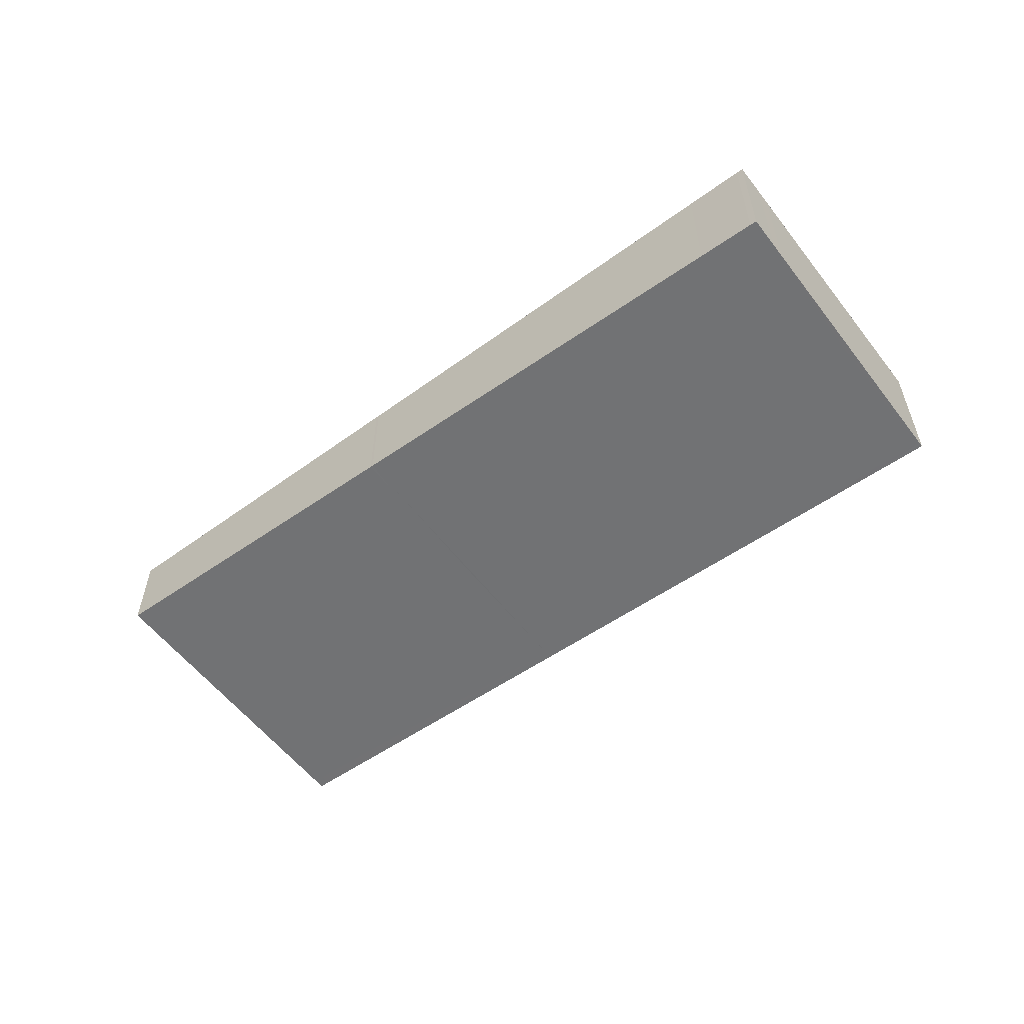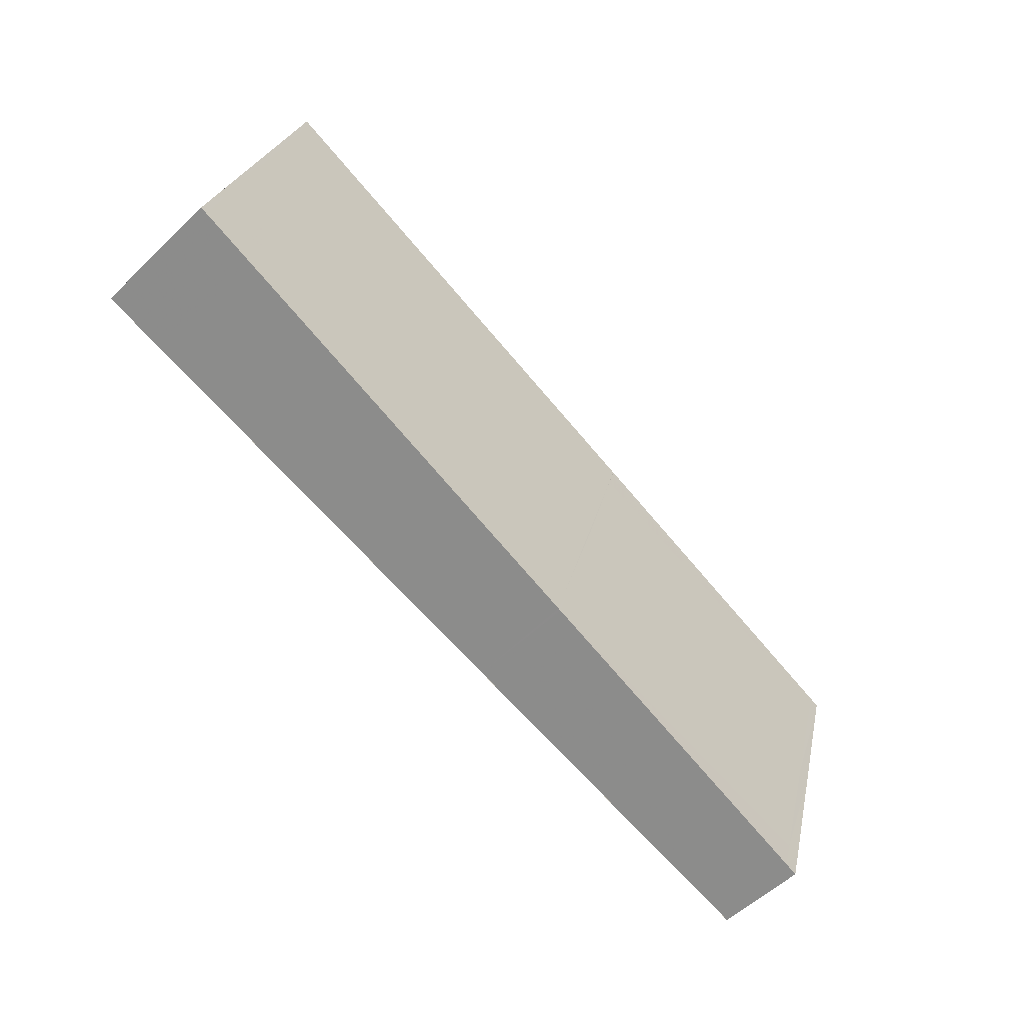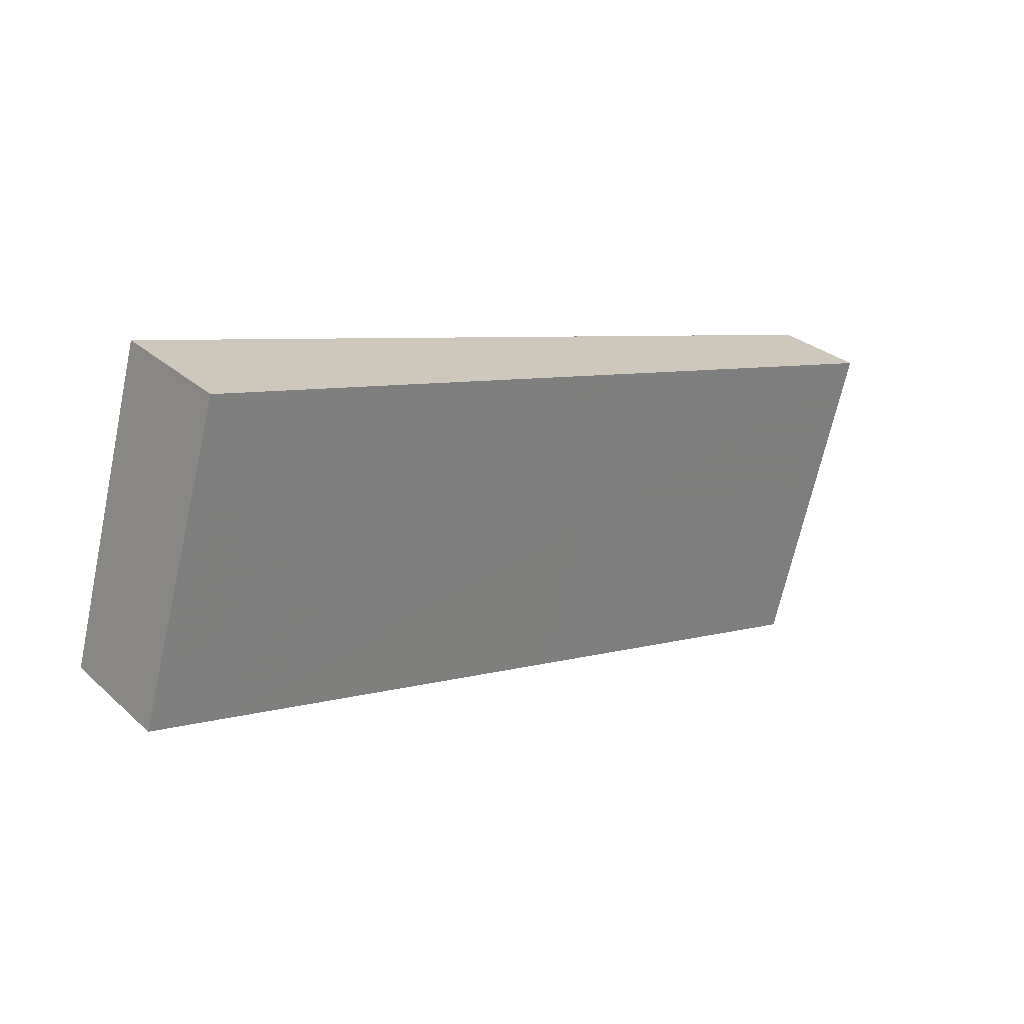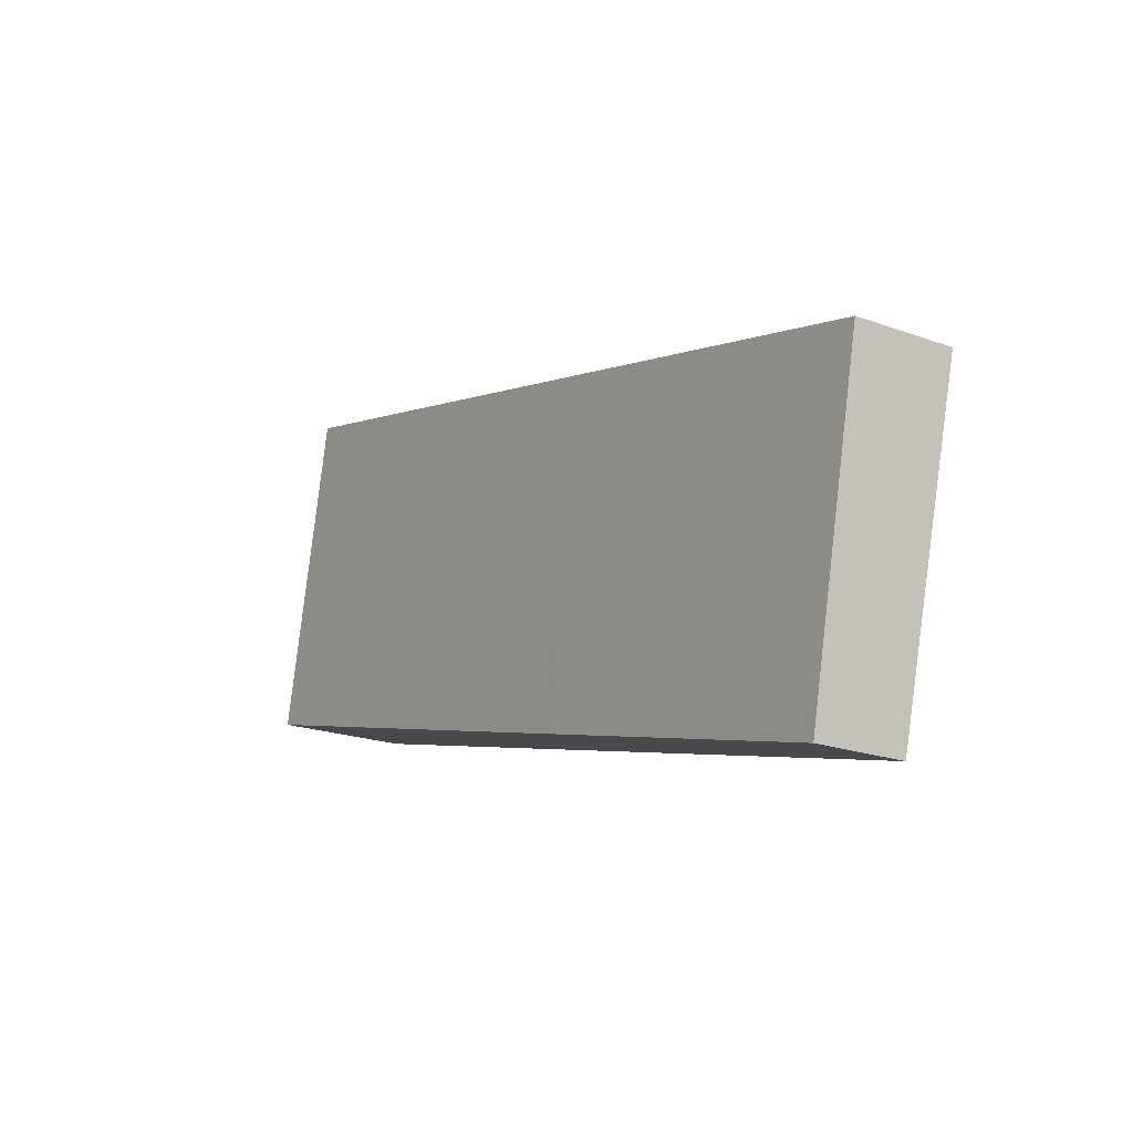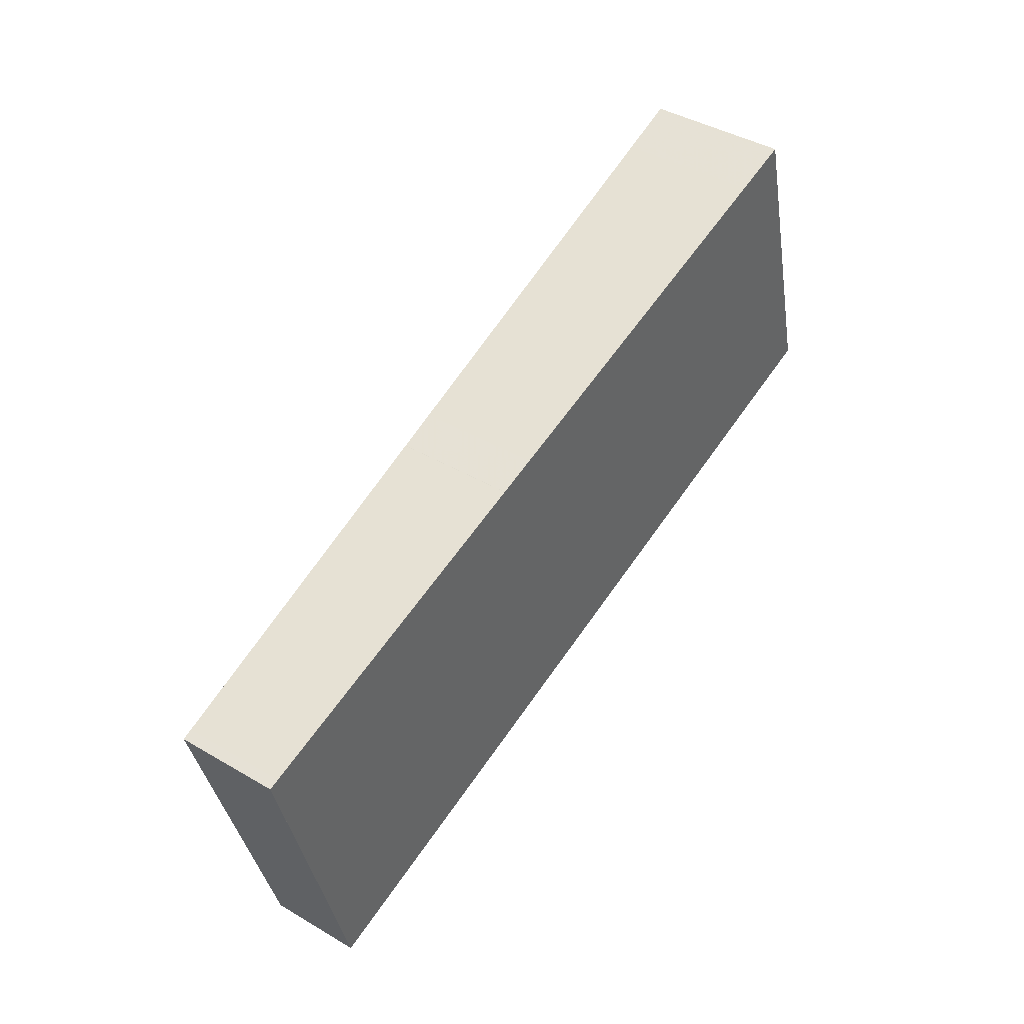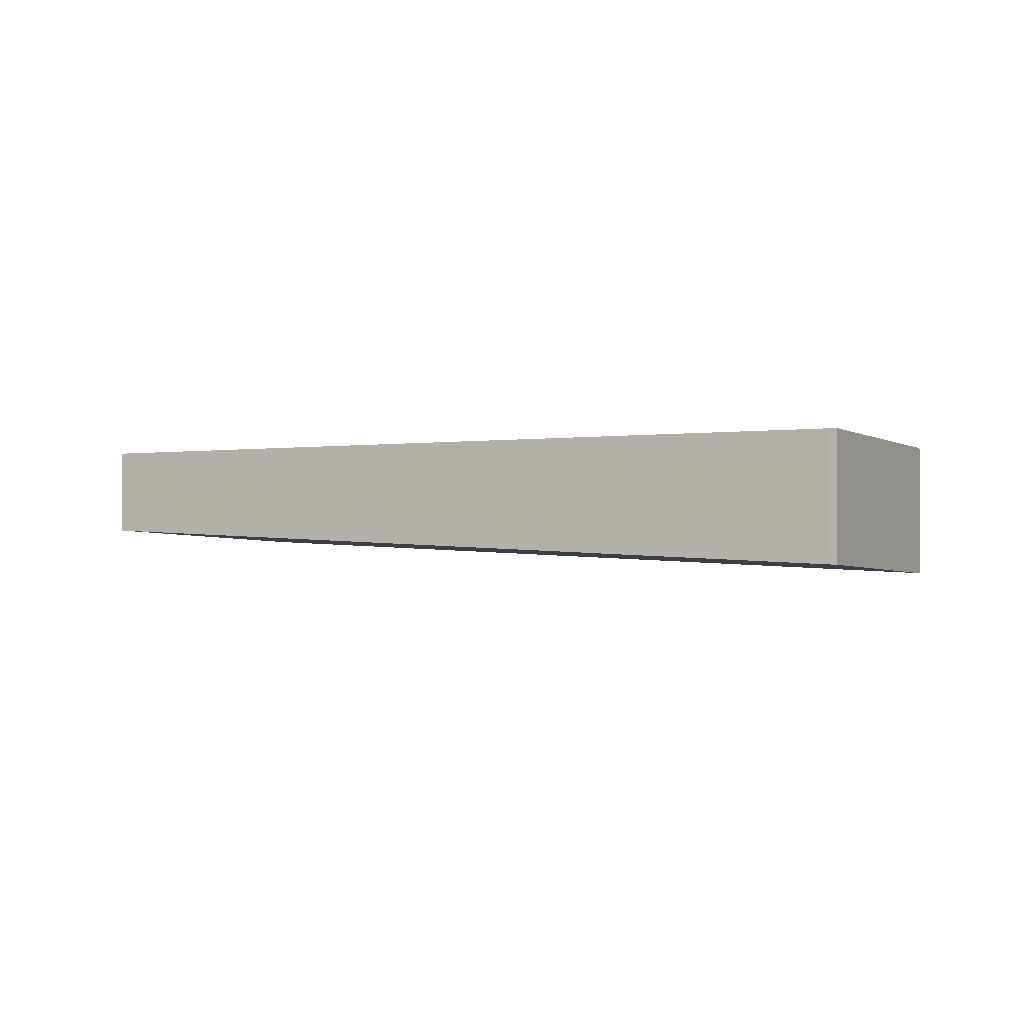
<metadata>
{"format":"obj","ext":"obj","renderer":"f3d","projection":"perspective","resolution":1024,"background":"white","views":[{"elev":-56.3,"azim":52.4,"up":"+Z"},{"elev":-55.4,"azim":135.2,"up":"+Y"},{"elev":28.8,"azim":142.5,"up":"+Y"},{"elev":-21.2,"azim":-122.6,"up":"+Y"},{"elev":41.8,"azim":-54.7,"up":"+Y"},{"elev":-1.8,"azim":41.7,"up":"+Z"}]}
</metadata>
<code>
v -1577 -2819 -0.4863
v -1573 -2818 -0.6857
v -1573 -2820 -0.6424
v -1577 -2821 -0.4416
v -1573 -2819 -0.6488
v -1575 -2819 -0.5792
v -1577 -2819 -0.4849
v -1575 -2819 -0.5812
v -1573 -2818 -0.685
v -1574 -2819 -0.6174
v -1577 -2820 -0.4657
v -1573 -2819 -0.6654
v -1575 -2820 -0.5259
v -1575 -2819 -0.5493
v -1576 -2819 -0.5685
v -1577 -2821 -0.4459
v -1575 -2820 -0.5302
v -1573 -2819 -0.6467
v -1574 -2820 -0.6122
v -1574 -2819 -0.6263
v -1574 -2820 -0.6079
v -1573 -2819 -0.639
v -1573 -2820 -0.6315
v -1573 -2820 -0.6272
v -1573 -2819 -0.6478
v -1573 -2819 -0.6452
v -1573 -2820 -0.6408
v -1576 -2819 -0.5696
v -1574 -2819 -0.631
v -1574 -2818 -0.6505
v -1574 -2818 -0.6513
v -1574 -2818 -0.6705
v -1573 -2819 -0.6506
v -1574 -2818 -0.6712
v -1573 -2818 -0.6841
v -1573 -2819 -0.6642
v -1573 -2818 -0.6848
v -1576 -2819 -0.5685
v -1576 -2819 -0.566
v -1576 -2819 -0.5696
v -1575 -2820 -0.5296
v -1575 -2820 -0.5252
v -1575 -2819 -0.549
v -1577 -2821 -0.4448
v -1577 -2821 -0.4491
v -1577 -2820 -0.4685
v -1577 -2819 -0.4874
v -1577 -2819 -0.4888
v -1577 -2819 -0.4888
v -1577 -2819 -0.4863
v -1577 -2819 0
v -1577 -2819 0
v -1573 -2818 -0.685
v -1573 -2818 -0.6857
v -1573 -2818 0
v -1573 -2818 0
v -1573 -2820 -0.6408
v -1573 -2820 -0.6424
v -1573 -2820 0
v -1573 -2820 0
v -1577 -2821 -0.4459
v -1577 -2821 -0.4416
v -1577 -2821 5.551e-17
v -1577 -2821 0
v -1573 -2819 -0.6467
v -1573 -2819 -0.6488
v -1573 -2819 0
v -1573 -2819 0
v -1574 -2818 -0.6513
v -1575 -2819 -0.5792
v -1575 -2819 0
v -1574 -2818 -1.11e-16
v -1577 -2819 -0.4863
v -1577 -2819 -0.4849
v -1577 -2819 0
v -1577 -2819 0
v -1573 -2819 -0.6654
v -1573 -2818 -0.685
v -1573 -2818 0
v -1573 -2819 0
v -1577 -2819 -0.4849
v -1577 -2820 -0.4657
v -1577 -2820 5.551e-17
v -1577 -2819 0
v -1573 -2819 -0.6488
v -1573 -2819 -0.6654
v -1573 -2819 0
v -1573 -2819 0
v -1575 -2820 -0.5252
v -1575 -2820 -0.5259
v -1575 -2820 0
v -1575 -2820 0
v -1577 -2820 -0.4657
v -1577 -2821 -0.4459
v -1577 -2821 0
v -1577 -2820 5.551e-17
v -1573 -2820 -0.6424
v -1573 -2819 -0.6467
v -1573 -2819 0
v -1573 -2820 0
v -1575 -2820 -0.5259
v -1574 -2820 -0.6079
v -1574 -2820 1.11e-16
v -1575 -2820 0
v -1574 -2820 -0.6079
v -1573 -2820 -0.6272
v -1573 -2820 0
v -1574 -2820 1.11e-16
v -1573 -2820 -0.6272
v -1573 -2820 -0.6408
v -1573 -2820 0
v -1573 -2820 0
v -1576 -2819 -0.5696
v -1576 -2819 -0.5696
v -1576 -2819 0
v -1576 -2819 0
v -1574 -2818 -0.6712
v -1574 -2818 -0.6513
v -1574 -2818 -1.11e-16
v -1574 -2818 -1.11e-16
v -1573 -2818 -0.6848
v -1574 -2818 -0.6712
v -1574 -2818 -1.11e-16
v -1573 -2818 -1.11e-16
v -1573 -2818 -0.6857
v -1573 -2818 -0.6848
v -1573 -2818 -1.11e-16
v -1573 -2818 0
v -1575 -2819 -0.5792
v -1576 -2819 -0.5696
v -1576 -2819 0
v -1575 -2819 0
v -1577 -2821 -0.4448
v -1575 -2820 -0.5252
v -1575 -2820 0
v -1577 -2821 0
v -1577 -2821 -0.4416
v -1577 -2821 -0.4448
v -1577 -2821 0
v -1577 -2821 5.551e-17
v -1576 -2819 -0.5696
v -1577 -2819 -0.4888
v -1577 -2819 0
v -1576 -2819 0
v -1577 -2819 0
v -1573 -2818 0
v -1573 -2820 0
v -1577 -2821 0
f 33 29 30 32
f 39 15 38
f 38 15 28 40
f 32 30 31 34
f 24 21 19 23
f 22 20 29 33
f 45 41 42 44
f 47 15 39 43 46
f 46 43 41 45
f 23 19 20 22
f 19 17 14 10 20
f 21 13 17 19
f 26 23 22 25
f 27 24 23 26
f 25 5 18 26
f 26 18 3 27
f 48 28 15 47
f 29 10 8 30
f 30 8 6 31
f 20 10 29
f 36 33 32 35
f 35 32 34 37
f 25 22 33 36
f 35 9 12 36
f 37 2 9 35
f 36 12 5 25
f 38 8 10 14 39
f 40 6 8 38
f 41 17 13 42
f 39 14 43
f 43 14 17 41
f 44 4 16 45
f 46 11 7 47
f 45 16 11 46
f 47 7 1 48
f 50 51 52 49
f 54 55 56 53
f 58 59 60 57
f 62 63 64 61
f 66 67 68 65
f 70 71 72 69
f 74 75 76 73
f 78 79 80 77
f 82 83 84 81
f 86 87 88 85
f 90 91 92 89
f 94 95 96 93
f 98 99 100 97
f 102 103 104 101
f 106 107 108 105
f 110 111 112 109
f 114 115 116 113
f 118 119 120 117
f 122 123 124 121
f 126 127 128 125
f 130 131 132 129
f 134 135 136 133
f 138 139 140 137
f 142 143 144 141
f 146 147 148 145

</code>
